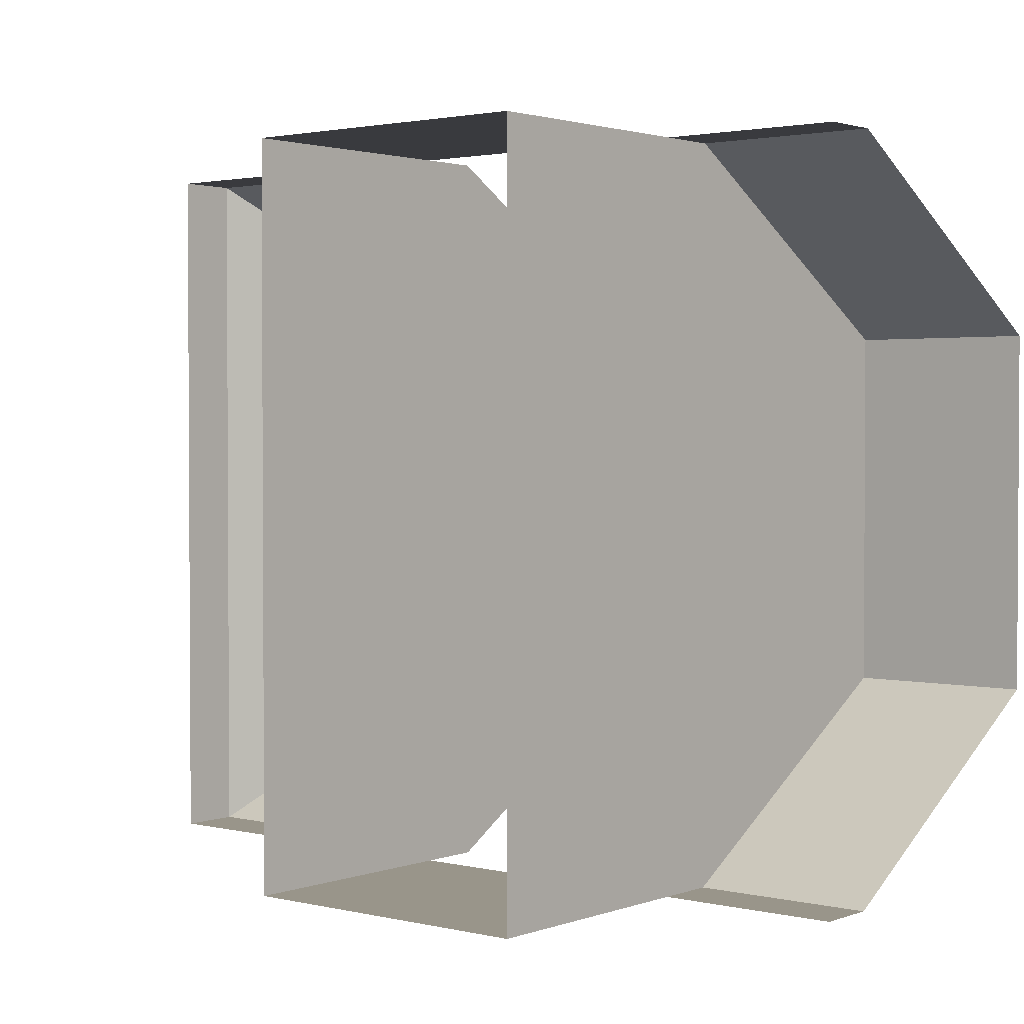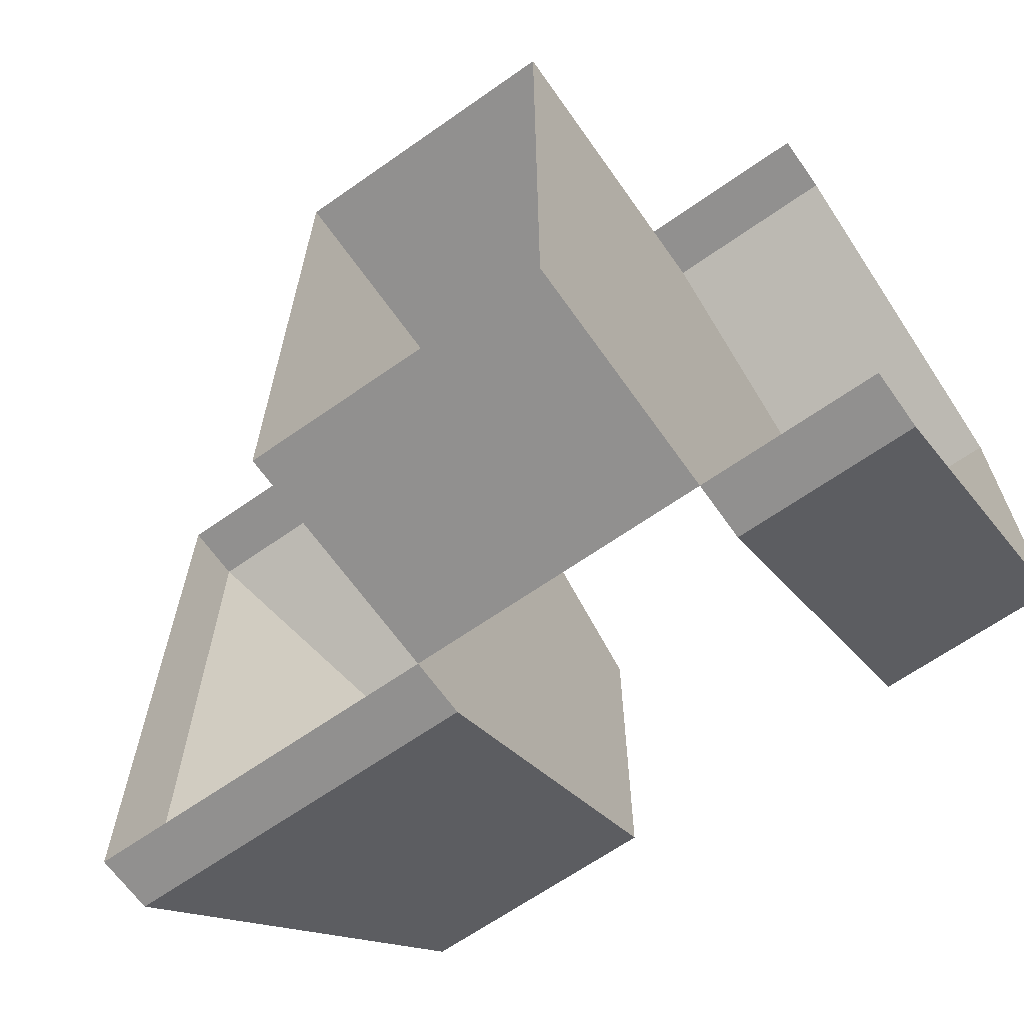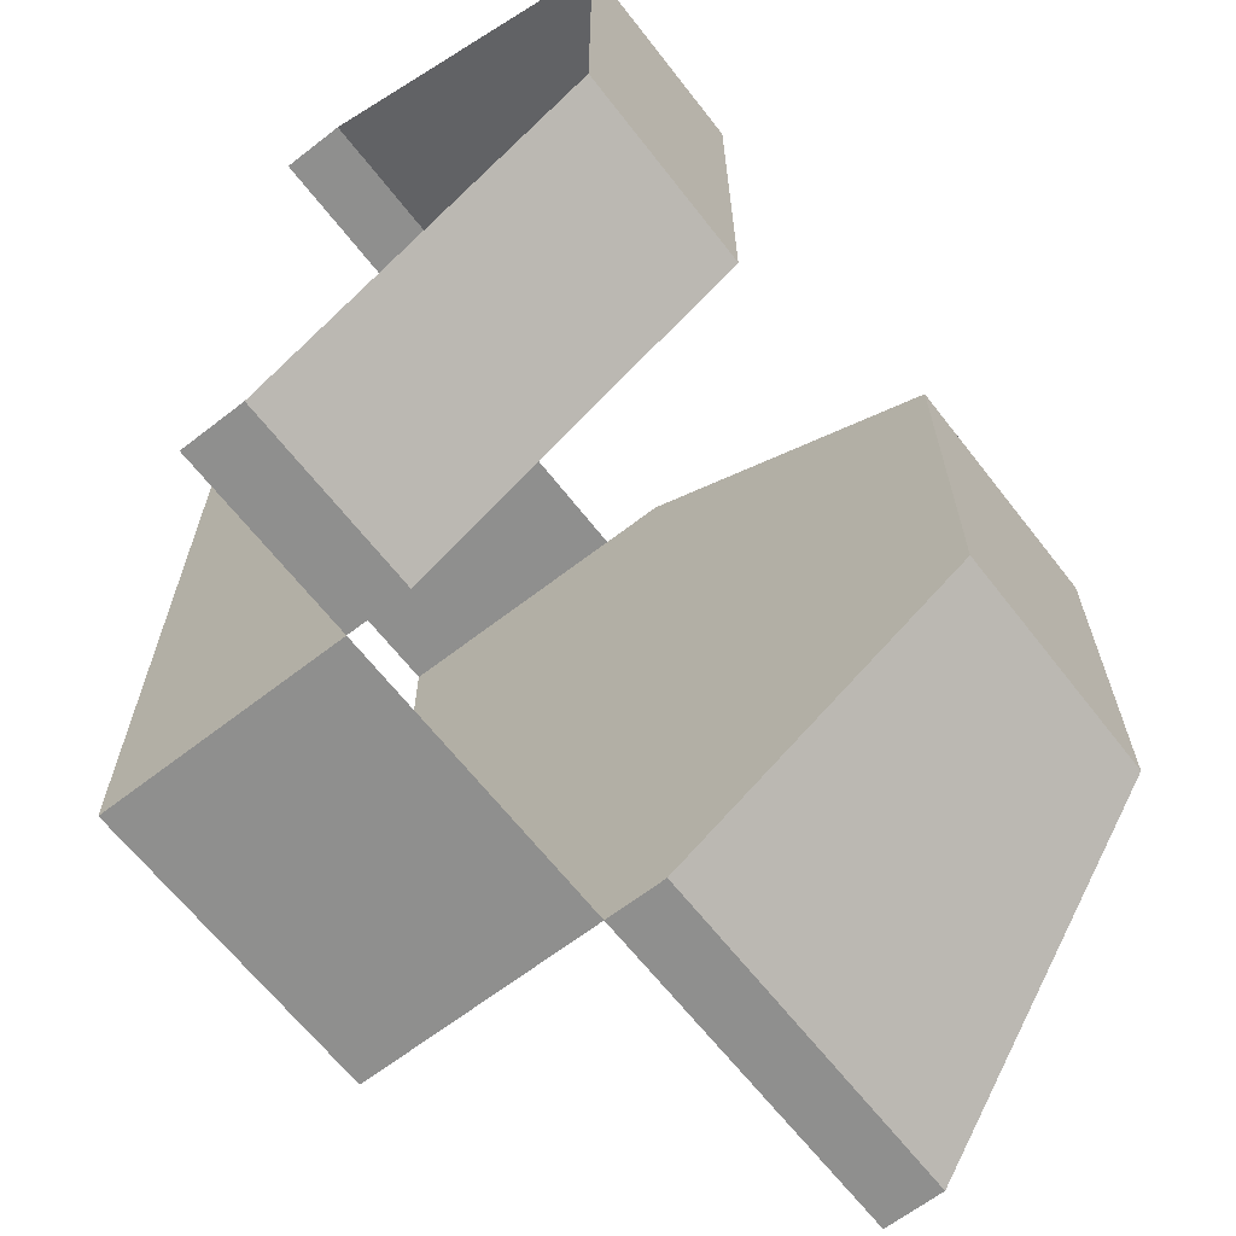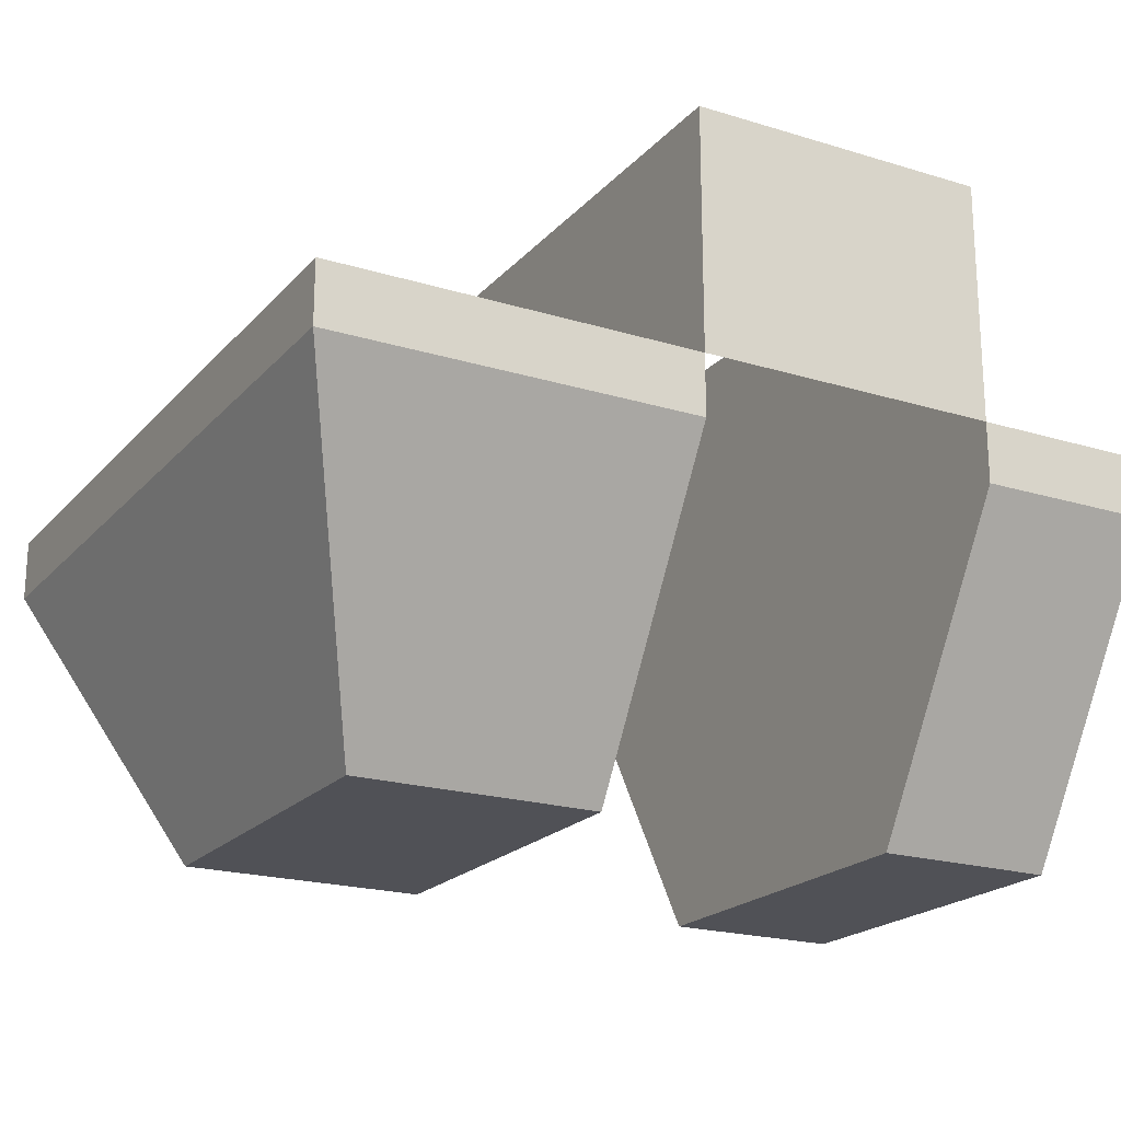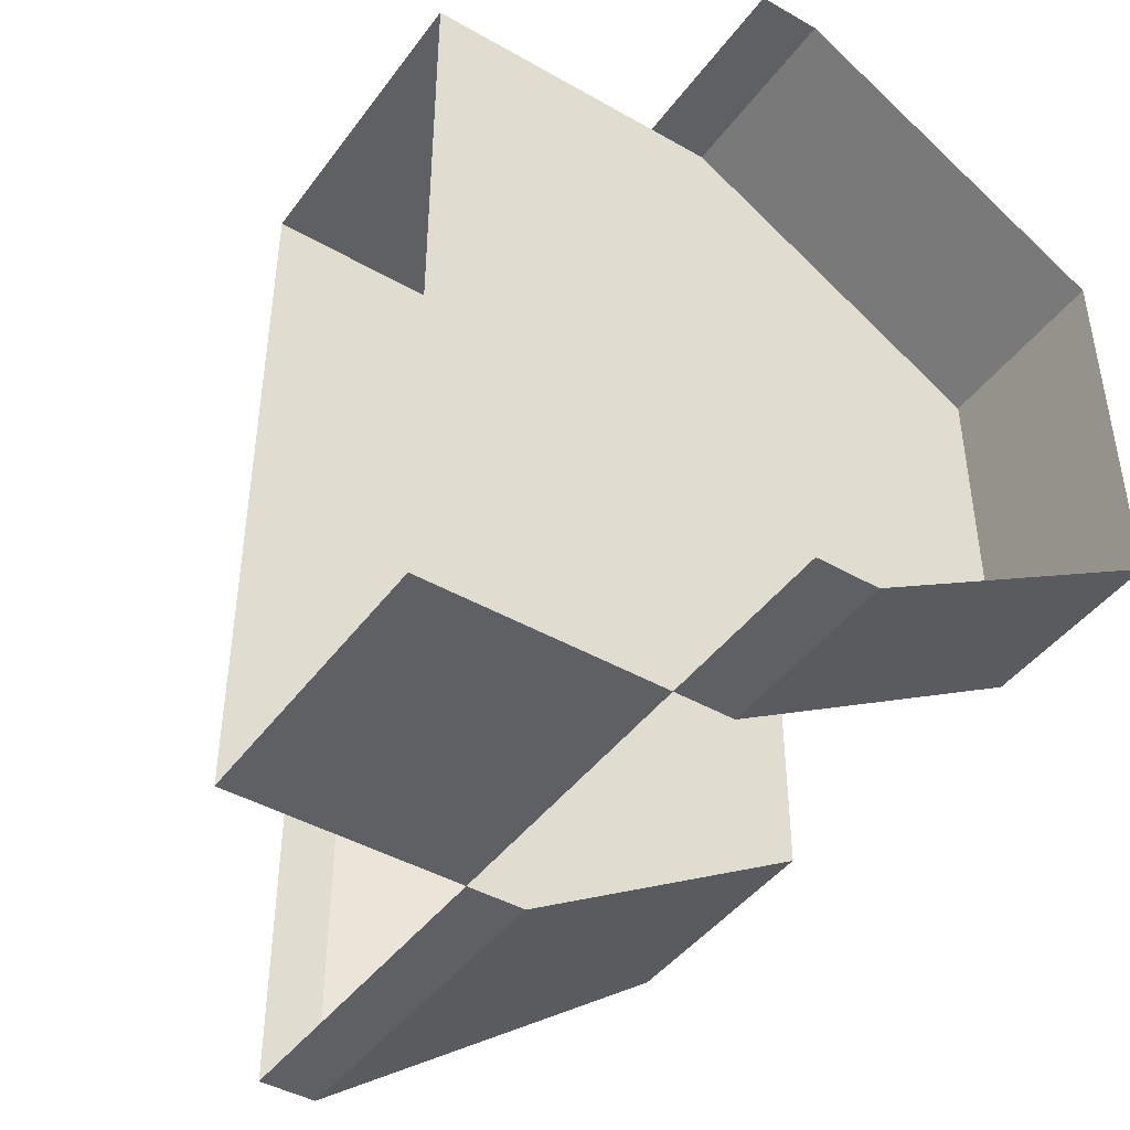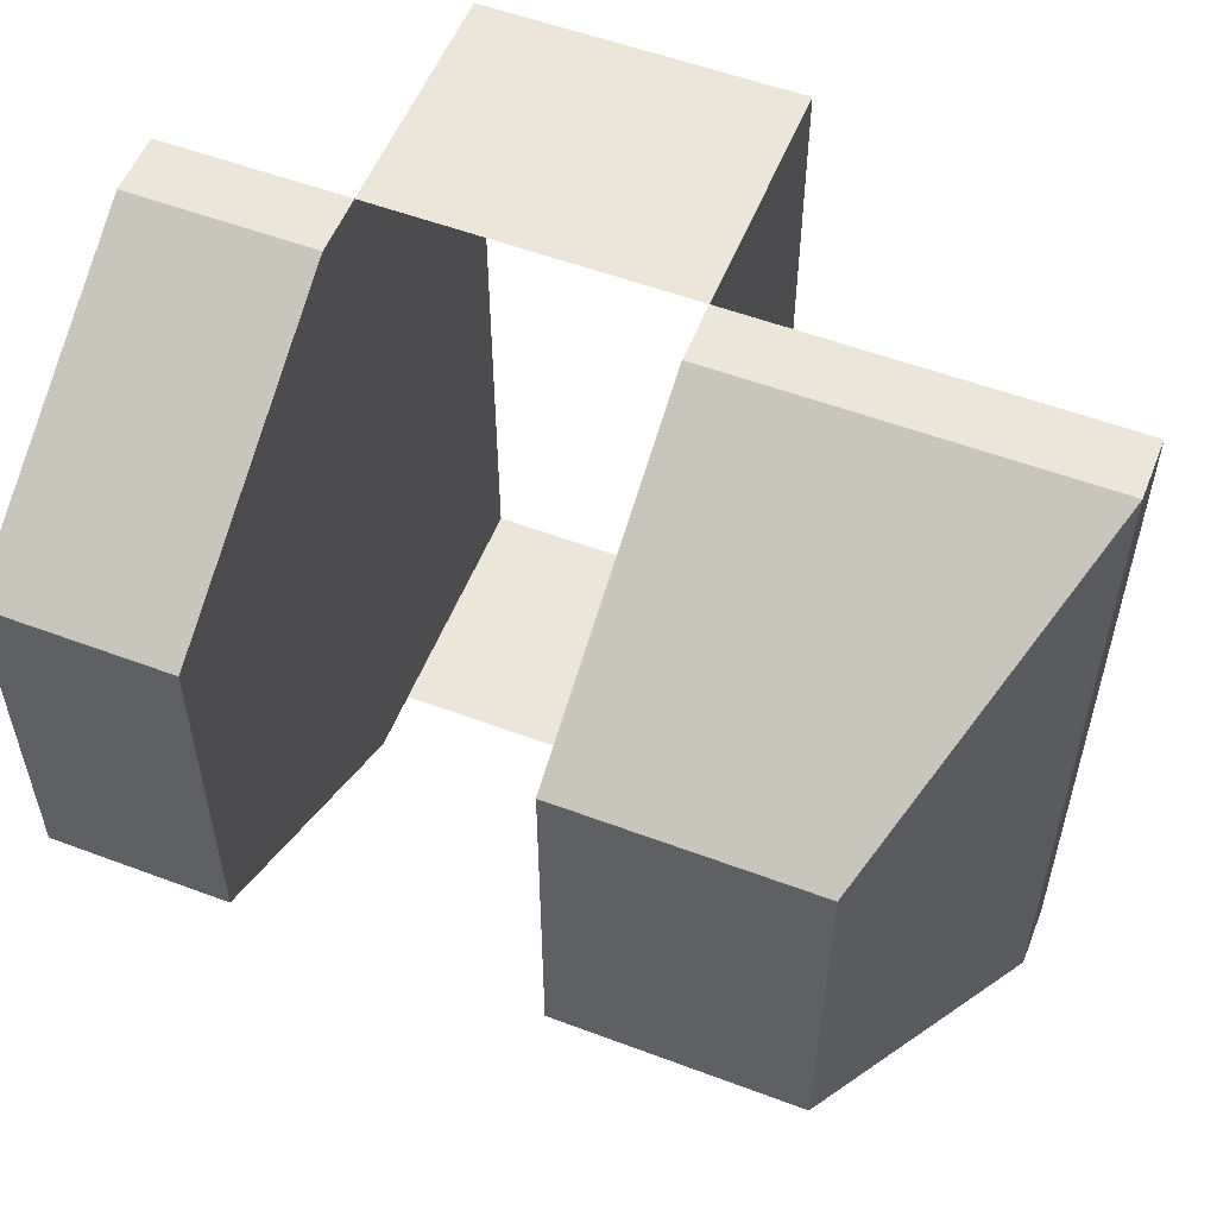
<metadata>
{"format":"obj","ext":"obj","renderer":"f3d","projection":"perspective","resolution":1024,"background":"white","views":[{"elev":2.0,"azim":39.3,"up":"+Y"},{"elev":-65.7,"azim":35.2,"up":"+Y"},{"elev":-65.2,"azim":127.9,"up":"+Y"},{"elev":-20.5,"azim":-29.1,"up":"+Z"},{"elev":-43.9,"azim":56.2,"up":"+Y"},{"elev":55.0,"azim":-158.4,"up":"+Y"}]}
</metadata>
<code>
v -0.125 0.3 0
v -0.125 0.3 0.2
v 0.125 0.3 0.2
v 0.125 0.3 0
v -0.125 -0.3 0
v -0.125 -0.3 0.2
v -0.125 0.3 0.2
v -0.125 0.3 0
v 0.125 -0.3 0
v 0.125 -0.3 0.2
v -0.125 -0.3 0.2
v -0.125 -0.3 0
v 0.125 0.3 0
v 0.125 0.3 0.2
v 0.125 -0.3 0.2
v 0.125 -0.3 0
v 0.125 0.3 0
v 0.125 -0.3 0
v 0.125 -0.3 -0.05
v 0.125 0.3 -0.05
v 0.125 0.3 0
v 0.125 0.3 -0.05
v 0.275 0.3 -0.05
v 0.275 0.3 0
v 0.125 -0.3 -0.05
v 0.125 -0.3 0
v 0.275 -0.3 0
v 0.275 -0.3 -0.05
v -0.425 -0.3 -0.05
v -0.425 0.3 -0.05
v -0.425 0.3 0
v -0.425 -0.3 0
v -0.425 0.3 -0.05
v -0.125 0.3 -0.05
v -0.125 0.3 0
v -0.425 0.3 0
v -0.425 -0.3 0
v -0.125 -0.3 0
v -0.125 -0.3 -0.05
v -0.425 -0.3 -0.05
v -0.125 0.15 -0.3
v -0.125 0.3 -0.05
v -0.125 -0.3 -0.05
v -0.125 -0.15 -0.3
v -0.125 0.3 -0.05
v -0.125 0.3 0
v -0.125 -0.3 0
v -0.125 -0.3 -0.05
v -0.125 0.15 -0.3
v -0.125 -0.15 -0.3
v -0.325 -0.15 -0.3
v -0.325 0.15 -0.3
v -0.125 0.3 -0.05
v -0.125 0.15 -0.3
v -0.325 0.15 -0.3
v -0.425 0.3 -0.05
v -0.125 -0.15 -0.3
v -0.125 -0.3 -0.05
v -0.425 -0.3 -0.05
v -0.325 -0.15 -0.3
v -0.425 -0.3 -0.05
v -0.425 0.3 -0.05
v -0.325 0.15 -0.3
v -0.325 -0.15 -0.3
v 0.125 -0.3 -0.05
v 0.125 0.3 -0.05
v 0.125 0.15 -0.3
v 0.125 -0.15 -0.3
v 0.275 -0.15 -0.3
v 0.125 -0.15 -0.3
v 0.125 0.15 -0.3
v 0.275 0.15 -0.3
v 0.275 0.15 -0.3
v 0.125 0.15 -0.3
v 0.125 0.3 -0.05
v 0.275 0.3 -0.05
v 0.275 -0.3 -0.05
v 0.125 -0.3 -0.05
v 0.125 -0.15 -0.3
v 0.275 -0.15 -0.3
g mesh6859558
f 1 3 2
f 3 1 4
f 5 7 6
f 7 5 8
f 9 11 10
f 11 9 12
f 13 15 14
f 15 13 16
g mesh6859560
f 17 19 18
f 19 17 20
g mesh6859561
f 21 23 22
f 23 21 24
g mesh6859562
f 25 27 26
f 27 25 28
g mesh6859564
f 29 31 30
f 31 29 32
f 33 35 34
f 35 33 36
f 37 39 38
f 39 37 40
f 41 42 43
f 43 44 41
f 45 46 47
f 47 48 45
f 49 50 51
f 51 52 49
f 53 54 55
f 55 56 53
f 57 58 59
f 59 60 57
f 61 62 63
f 63 64 61
f 65 66 67
f 67 68 65
f 69 70 71
f 71 72 69
f 73 74 75
f 75 76 73
f 77 78 79
f 79 80 77

</code>
